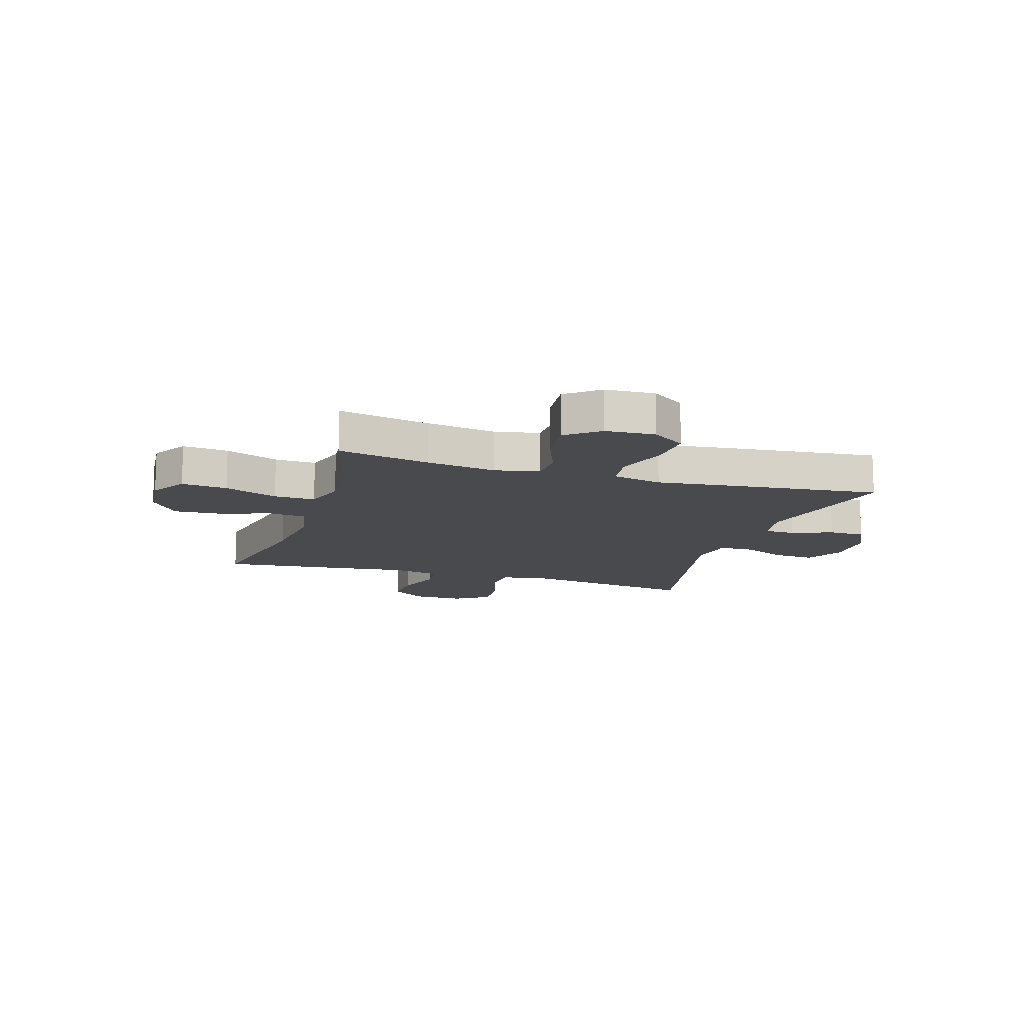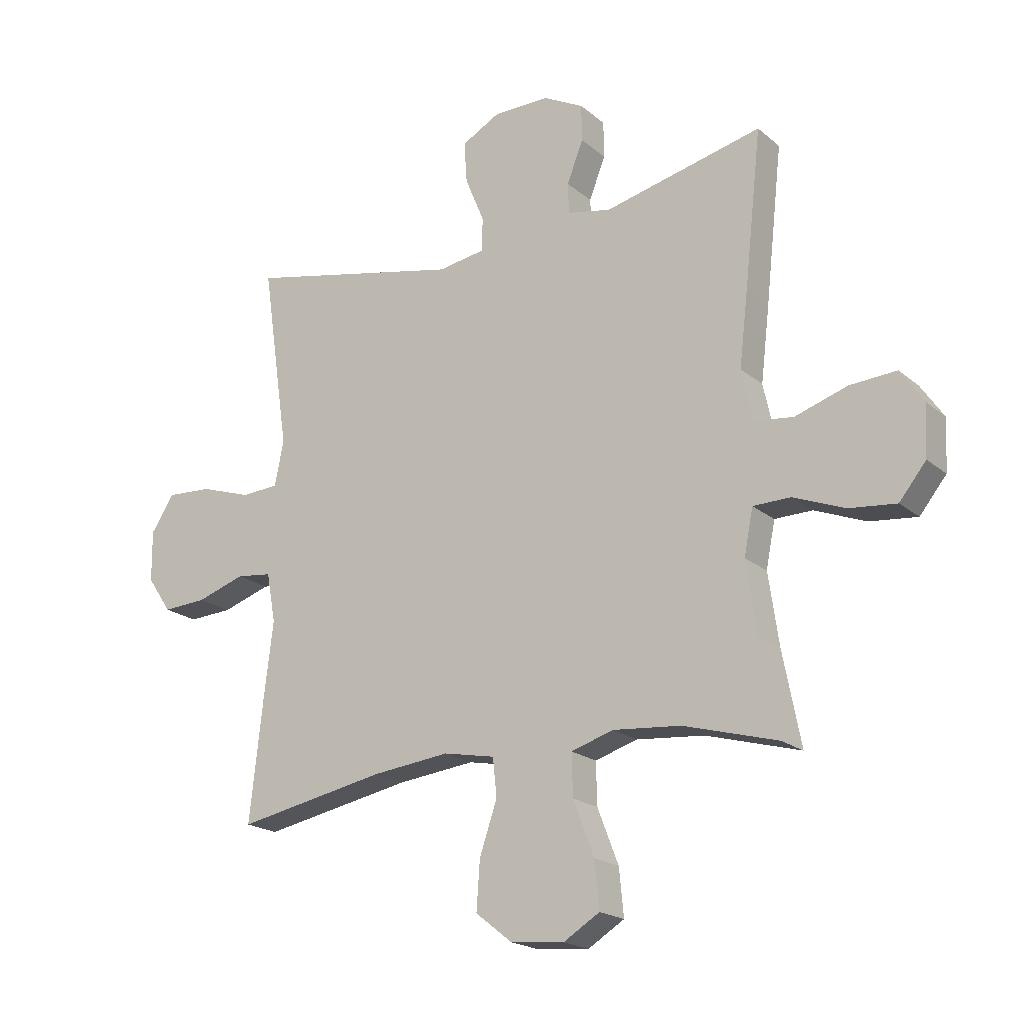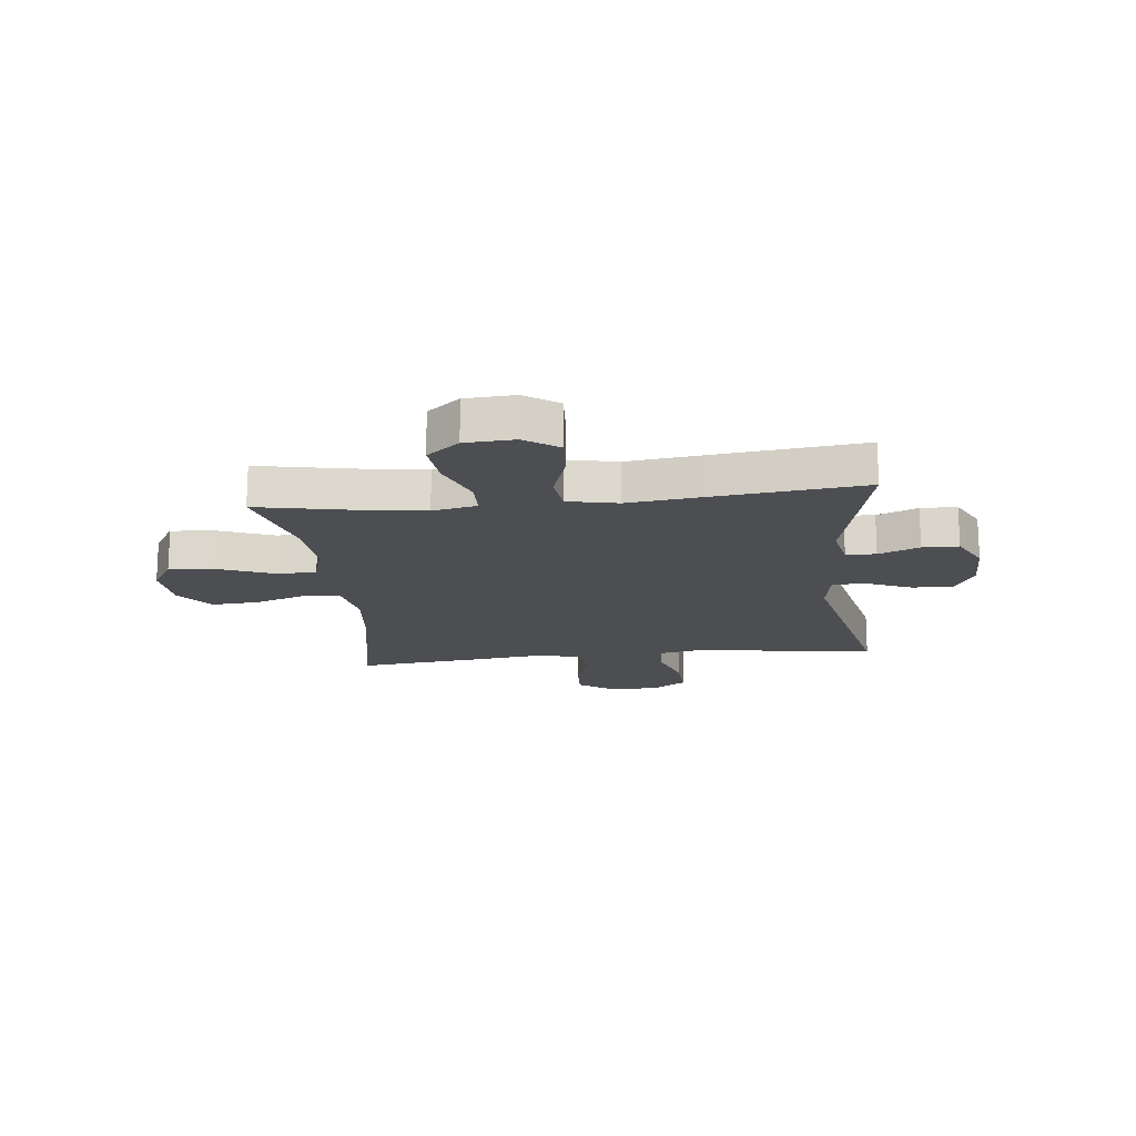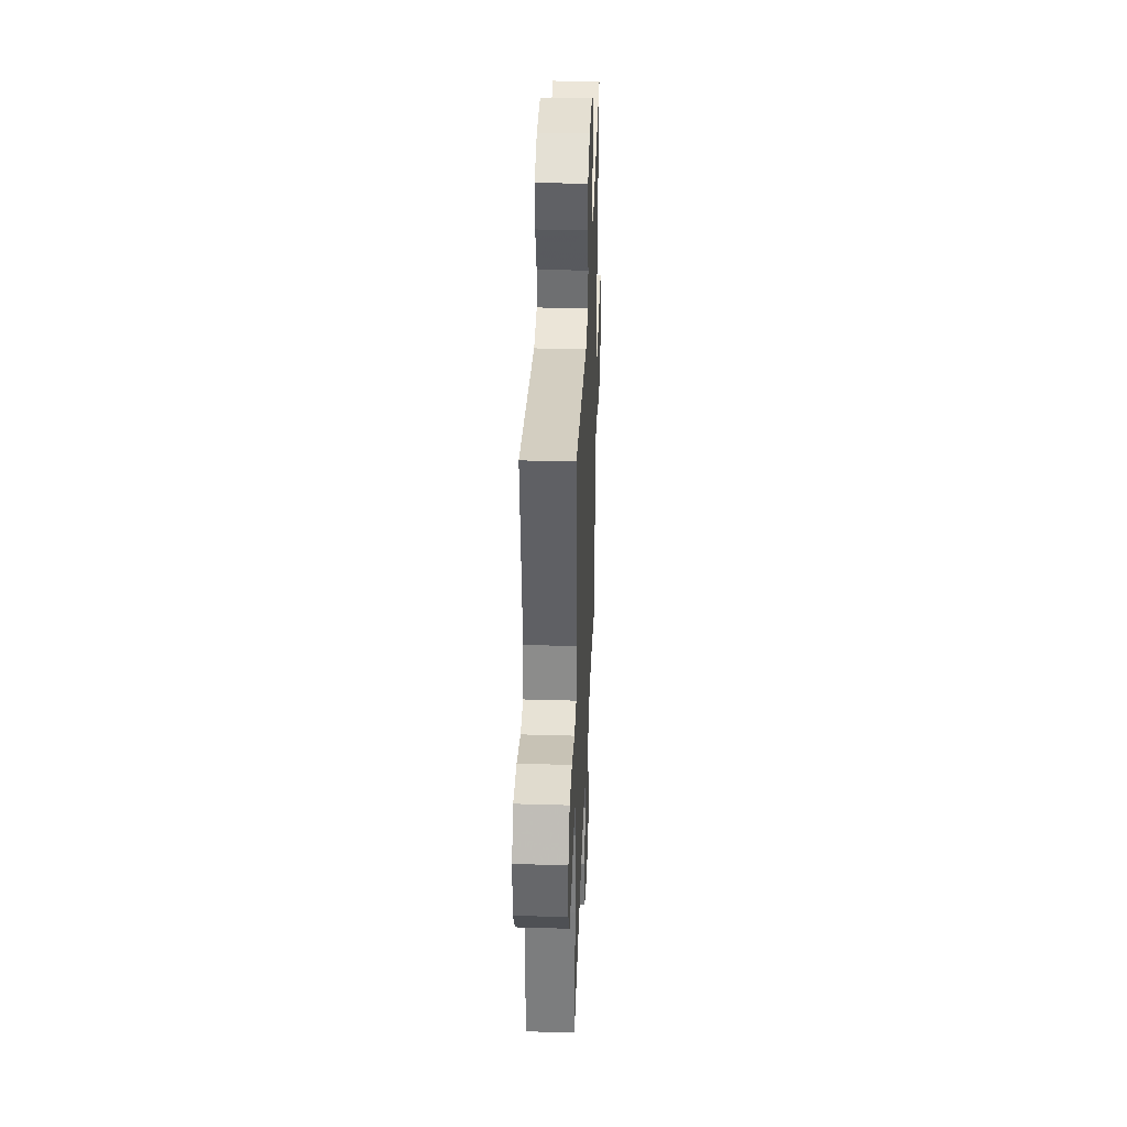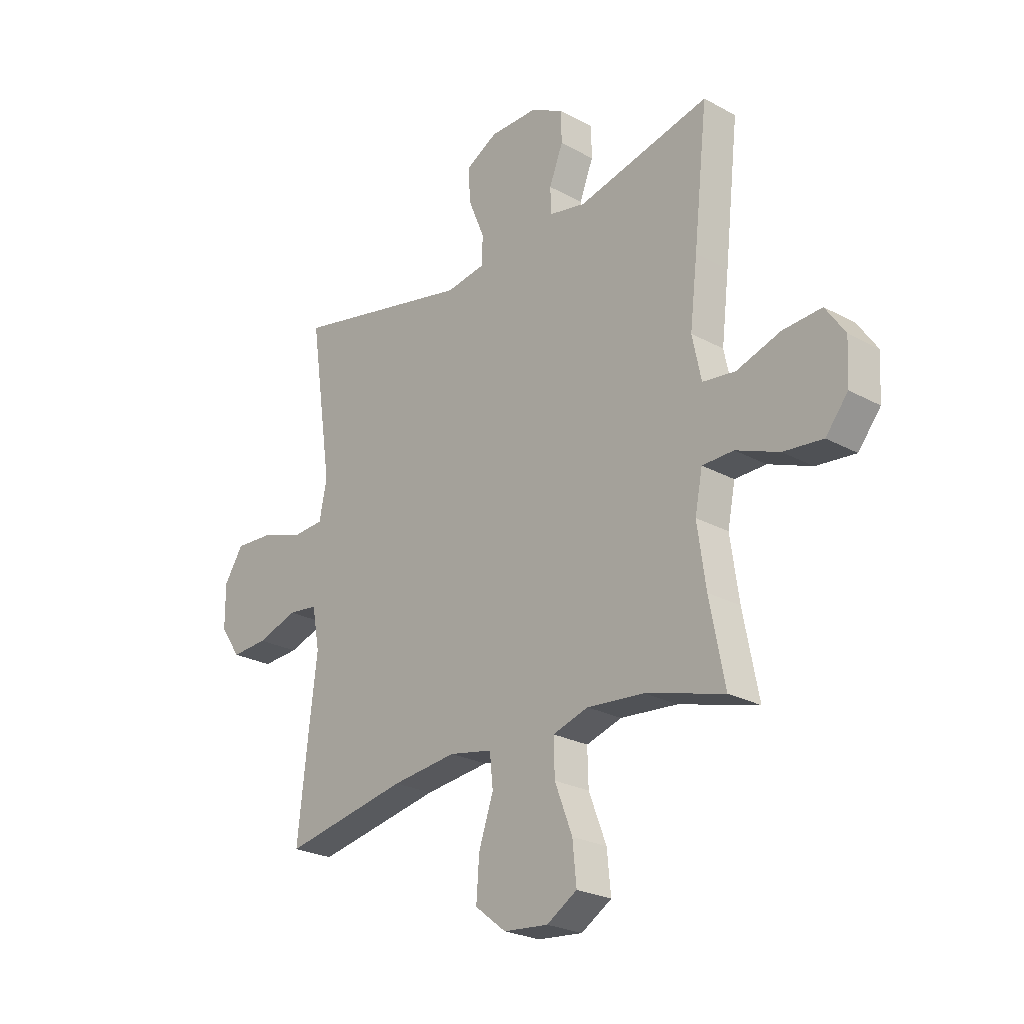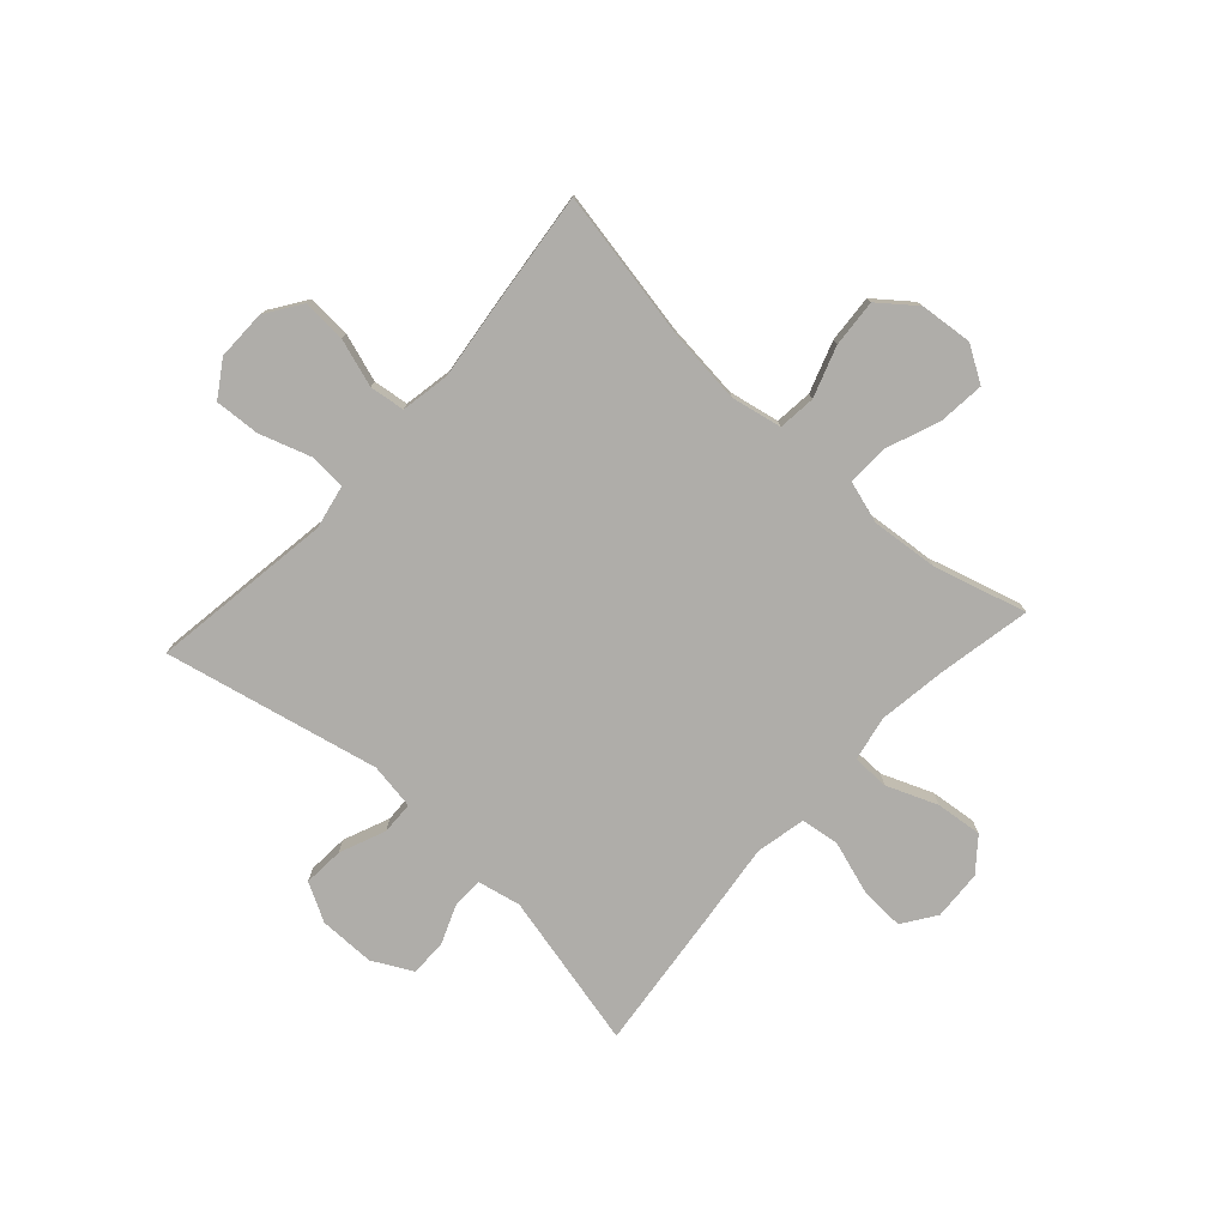
<metadata>
{"format":"obj","ext":"obj","renderer":"f3d","projection":"perspective","resolution":1024,"background":"white","views":[{"elev":-13.0,"azim":-107.5,"up":"+Y"},{"elev":-19.7,"azim":-146.1,"up":"+Z"},{"elev":-17.2,"azim":-83.8,"up":"+Y"},{"elev":37.1,"azim":92.2,"up":"+Z"},{"elev":-24.7,"azim":-131.8,"up":"+Z"},{"elev":-77.3,"azim":137.8,"up":"+Y"}]}
</metadata>
<code>
v 0.5 0.07 -0.5
v 0.235 0.07 -0.45
v 0.098 0.07 -0.435
v 0.007 0.07 -0.453
v 0 0.07 -0.52
v 0.031 0.07 -0.611
v 0.037 0.07 -0.696
v -0.028 0.07 -0.747
v -0.122 0.07 -0.756
v -0.186 0.07 -0.717
v -0.178 0.07 -0.635
v -0.141 0.07 -0.539
v -0.139 0.07 -0.465
v -0.214 0.07 -0.442
v -0.334 0.07 -0.453
v -0.5 0.07 -0.5
v -0.468 0.07 -0.336
v -0.45 0.07 -0.211
v -0.466 0.07 -0.131
v -0.532 0.07 -0.13
v -0.623 0.07 -0.166
v -0.706 0.07 -0.175
v -0.753 0.07 -0.117
v -0.758 0.07 -0.028
v -0.717 0.07 0.032
v -0.635 0.07 0.027
v -0.542 0.07 -0.003
v -0.473 0.07 0.006
v -0.454 0.07 0.096
v -0.47 0.07 0.23
v -0.5 0.07 0.5
v -0.22 0.07 0.435
v -0.143 0.07 0.451
v -0.141 0.07 0.505
v -0.17 0.07 0.578
v -0.169 0.07 0.643
v -0.098 0.07 0.68
v 0.002 0.07 0.68
v 0.07 0.07 0.643
v 0.065 0.07 0.57
v 0.031 0.07 0.488
v 0.033 0.07 0.429
v 0.116 0.07 0.416
v 0.5 0.07 0.5
v 0.47 0.07 0.296
v 0.452 0.07 0.174
v 0.468 0.07 0.095
v 0.534 0.07 0.091
v 0.625 0.07 0.121
v 0.706 0.07 0.126
v 0.747 0.07 0.063
v 0.746 0.07 -0.027
v 0.703 0.07 -0.09
v 0.625 0.07 -0.086
v 0.539 0.07 -0.058
v 0.476 0.07 -0.066
v 0.46 0.07 -0.153
v 0.476 0.07 -0.283
v 0.5 0 -0.5
v 0.235 0 -0.45
v 0.098 0 -0.435
v 0.007 0 -0.453
v 0 0 -0.52
v 0.031 0 -0.611
v 0.037 0 -0.696
v -0.028 0 -0.747
v -0.122 0 -0.756
v -0.186 0 -0.717
v -0.178 0 -0.635
v -0.141 0 -0.539
v -0.139 0 -0.465
v -0.214 0 -0.442
v -0.334 0 -0.453
v -0.5 0 -0.5
v -0.468 0 -0.336
v -0.45 0 -0.211
v -0.466 0 -0.131
v -0.532 0 -0.13
v -0.623 0 -0.166
v -0.706 0 -0.175
v -0.753 0 -0.117
v -0.758 0 -0.028
v -0.717 0 0.032
v -0.635 0 0.027
v -0.542 0 -0.003
v -0.473 0 0.006
v -0.454 0 0.096
v -0.47 0 0.23
v -0.5 0 0.5
v -0.22 0 0.435
v -0.143 0 0.451
v -0.141 0 0.505
v -0.17 0 0.578
v -0.169 0 0.643
v -0.098 0 0.68
v 0.002 0 0.68
v 0.07 0 0.643
v 0.065 0 0.57
v 0.031 0 0.488
v 0.033 0 0.429
v 0.116 0 0.416
v 0.5 0 0.5
v 0.47 0 0.296
v 0.452 0 0.174
v 0.468 0 0.095
v 0.534 0 0.091
v 0.625 0 0.121
v 0.706 0 0.126
v 0.747 0 0.063
v 0.746 0 -0.027
v 0.703 0 -0.09
v 0.625 0 -0.086
v 0.539 0 -0.058
v 0.476 0 -0.066
v 0.46 0 -0.153
v 0.476 0 -0.283
f 57 58 1 2
f 56 57 2 3
f 52 53 54 55
f 52 55 56
f 51 52 56
f 48 49 50 51
f 47 48 51 56
f 46 47 56 3
f 43 44 45 46
f 42 43 46 3
f 38 39 40 41
f 38 41 42
f 34 35 36 37
f 33 34 37 38
f 29 30 31 32
f 28 29 32 33
f 24 25 26 27
f 22 23 24 27
f 20 21 22 27
f 19 20 27 28
f 18 19 28 33
f 15 16 17
f 14 15 17 18
f 13 14 18 33
f 9 10 11 12
f 9 12 13
f 5 6 7 8
f 4 5 8 9
f 38 42 3 4
f 13 33 38
f 4 9 13 38
f 60 59 116 115
f 61 60 115 114
f 113 112 111 110
f 114 113 110
f 114 110 109
f 109 108 107 106
f 114 109 106 105
f 61 114 105 104
f 104 103 102 101
f 61 104 101 100
f 99 98 97 96
f 100 99 96
f 95 94 93 92
f 96 95 92 91
f 90 89 88 87
f 91 90 87 86
f 85 84 83 82
f 85 82 81 80
f 85 80 79 78
f 86 85 78 77
f 91 86 77 76
f 75 74 73
f 76 75 73 72
f 91 76 72 71
f 70 69 68 67
f 71 70 67
f 66 65 64 63
f 67 66 63 62
f 62 61 100 96
f 96 91 71
f 96 71 67 62
f 1 59 60 2
f 2 60 61 3
f 3 61 62 4
f 4 62 63 5
f 5 63 64 6
f 6 64 65 7
f 7 65 66 8
f 8 66 67 9
f 9 67 68 10
f 10 68 69 11
f 11 69 70 12
f 12 70 71 13
f 13 71 72 14
f 14 72 73 15
f 15 73 74 16
f 16 74 75 17
f 17 75 76 18
f 18 76 77 19
f 19 77 78 20
f 20 78 79 21
f 21 79 80 22
f 22 80 81 23
f 23 81 82 24
f 24 82 83 25
f 25 83 84 26
f 26 84 85 27
f 27 85 86 28
f 28 86 87 29
f 29 87 88 30
f 30 88 89 31
f 31 89 90 32
f 32 90 91 33
f 33 91 92 34
f 34 92 93 35
f 35 93 94 36
f 36 94 95 37
f 37 95 96 38
f 38 96 97 39
f 39 97 98 40
f 40 98 99 41
f 41 99 100 42
f 42 100 101 43
f 43 101 102 44
f 44 102 103 45
f 45 103 104 46
f 46 104 105 47
f 47 105 106 48
f 48 106 107 49
f 49 107 108 50
f 50 108 109 51
f 51 109 110 52
f 52 110 111 53
f 53 111 112 54
f 54 112 113 55
f 55 113 114 56
f 56 114 115 57
f 57 115 116 58
f 58 116 59 1

</code>
